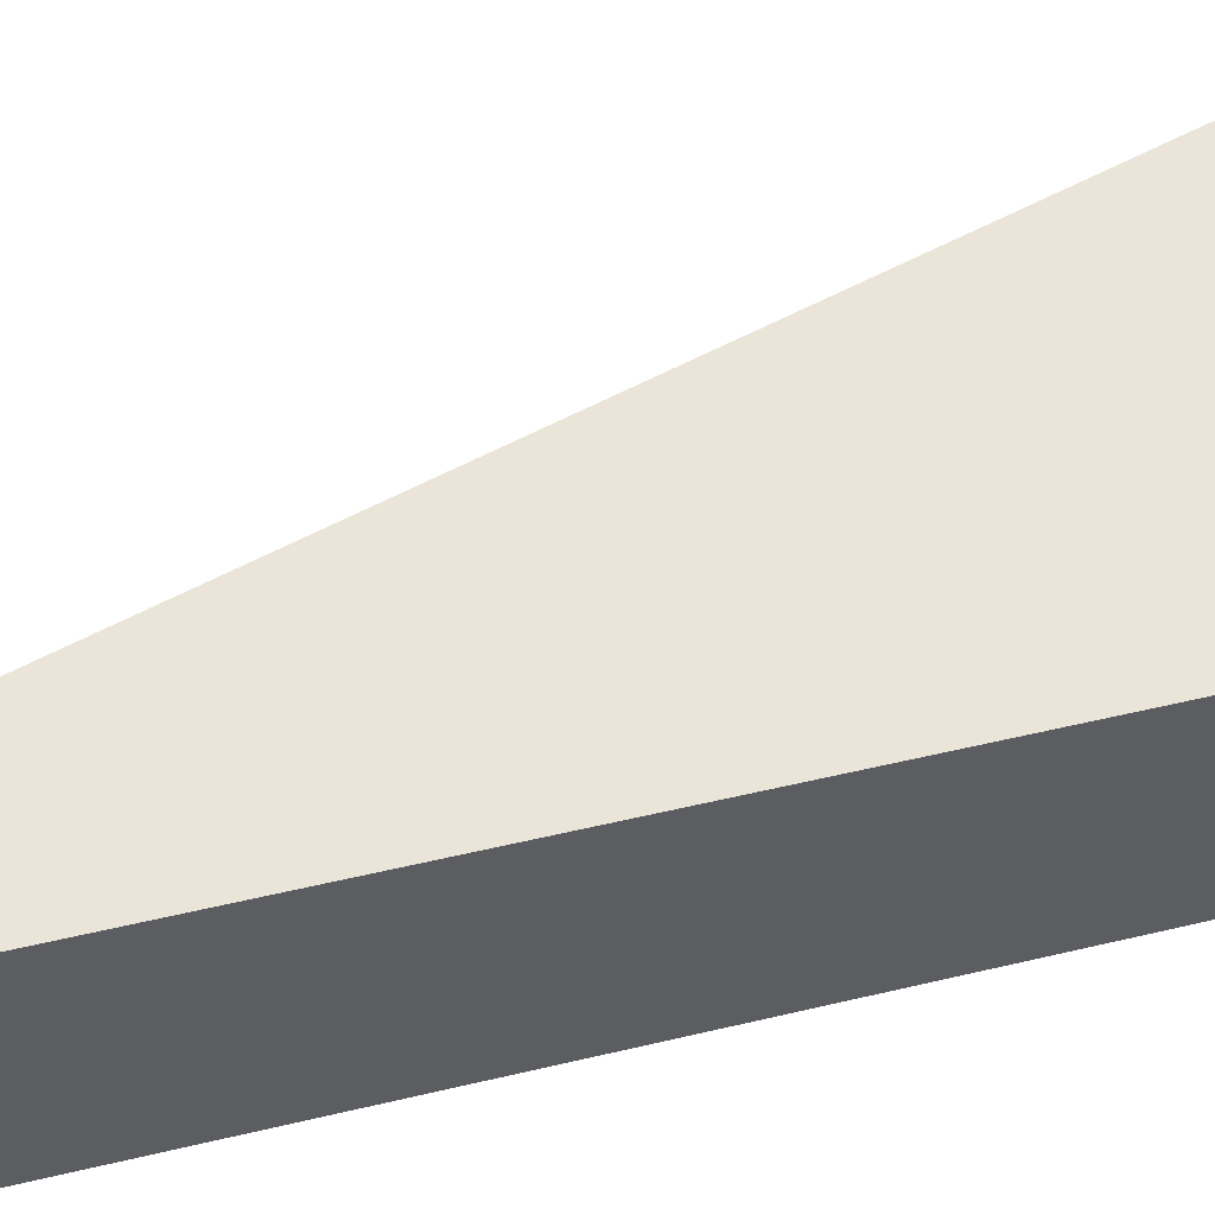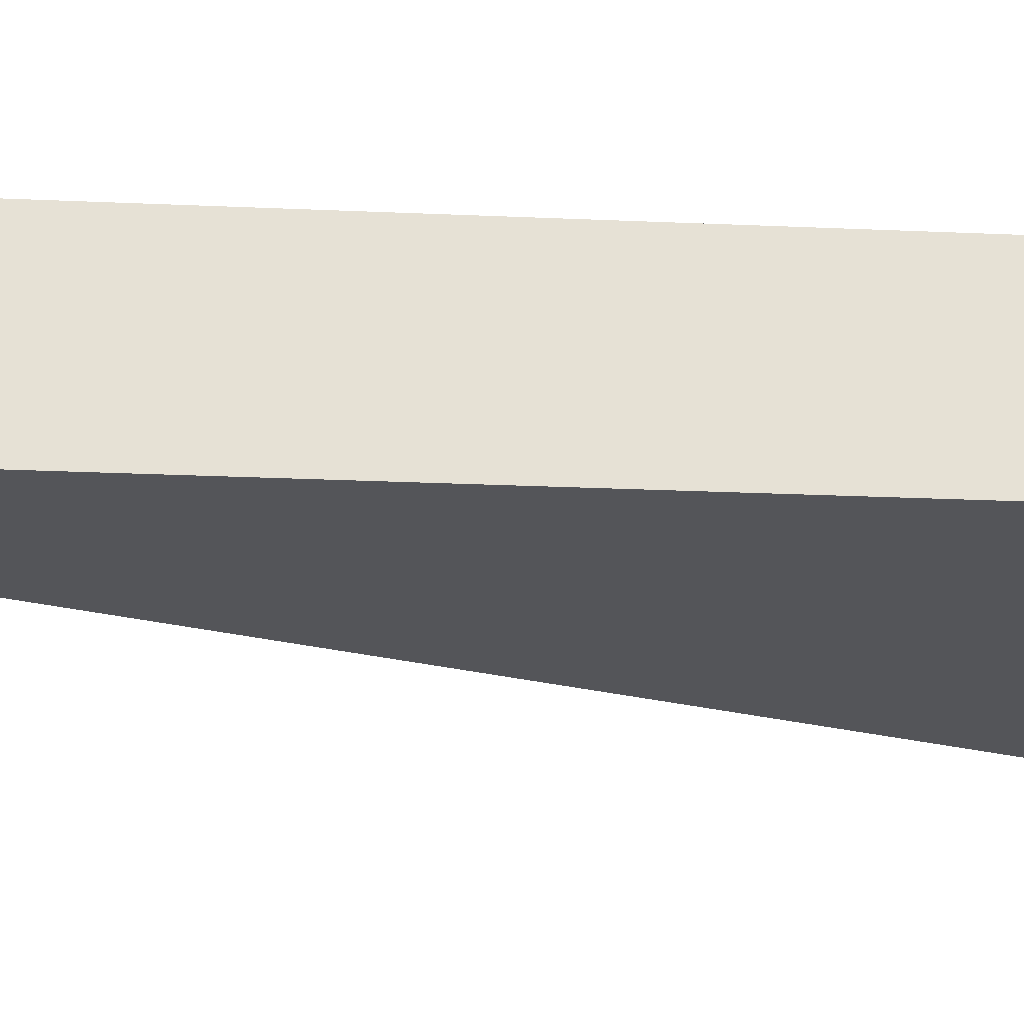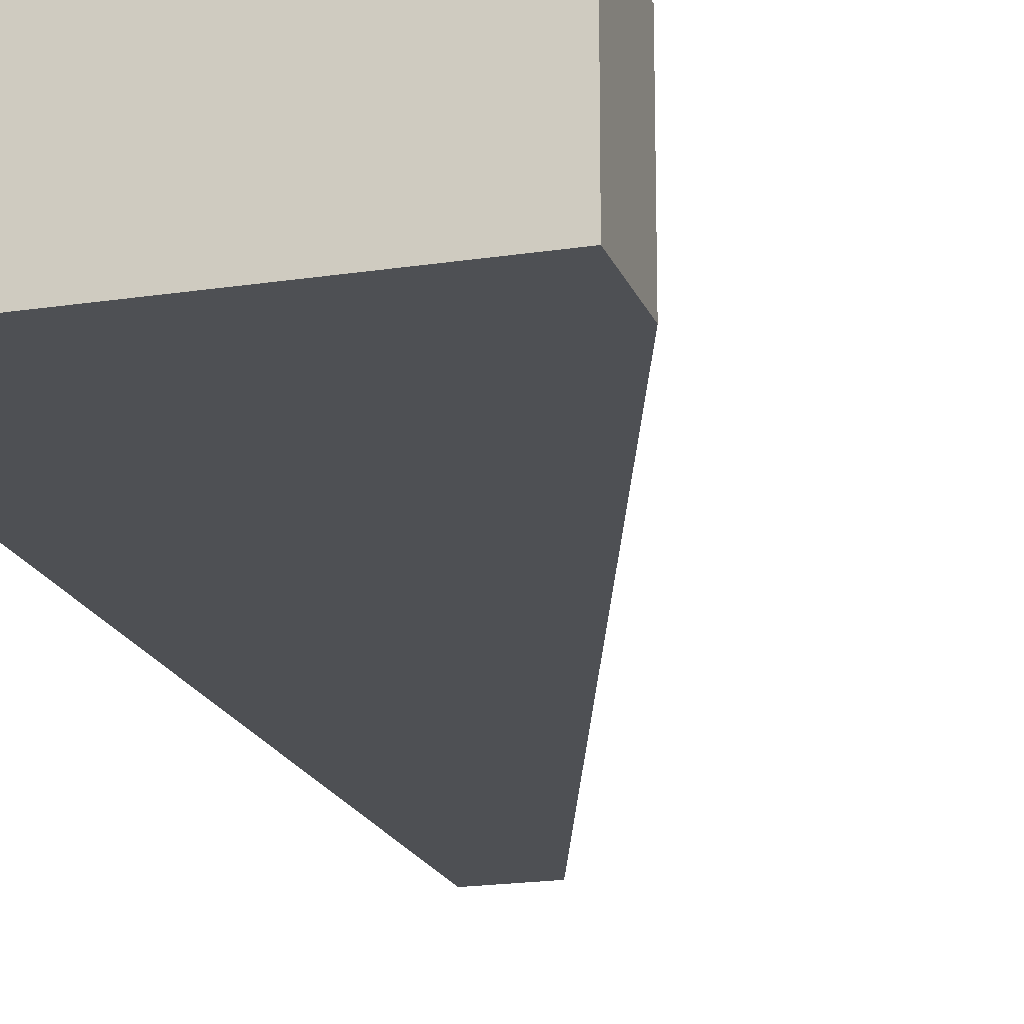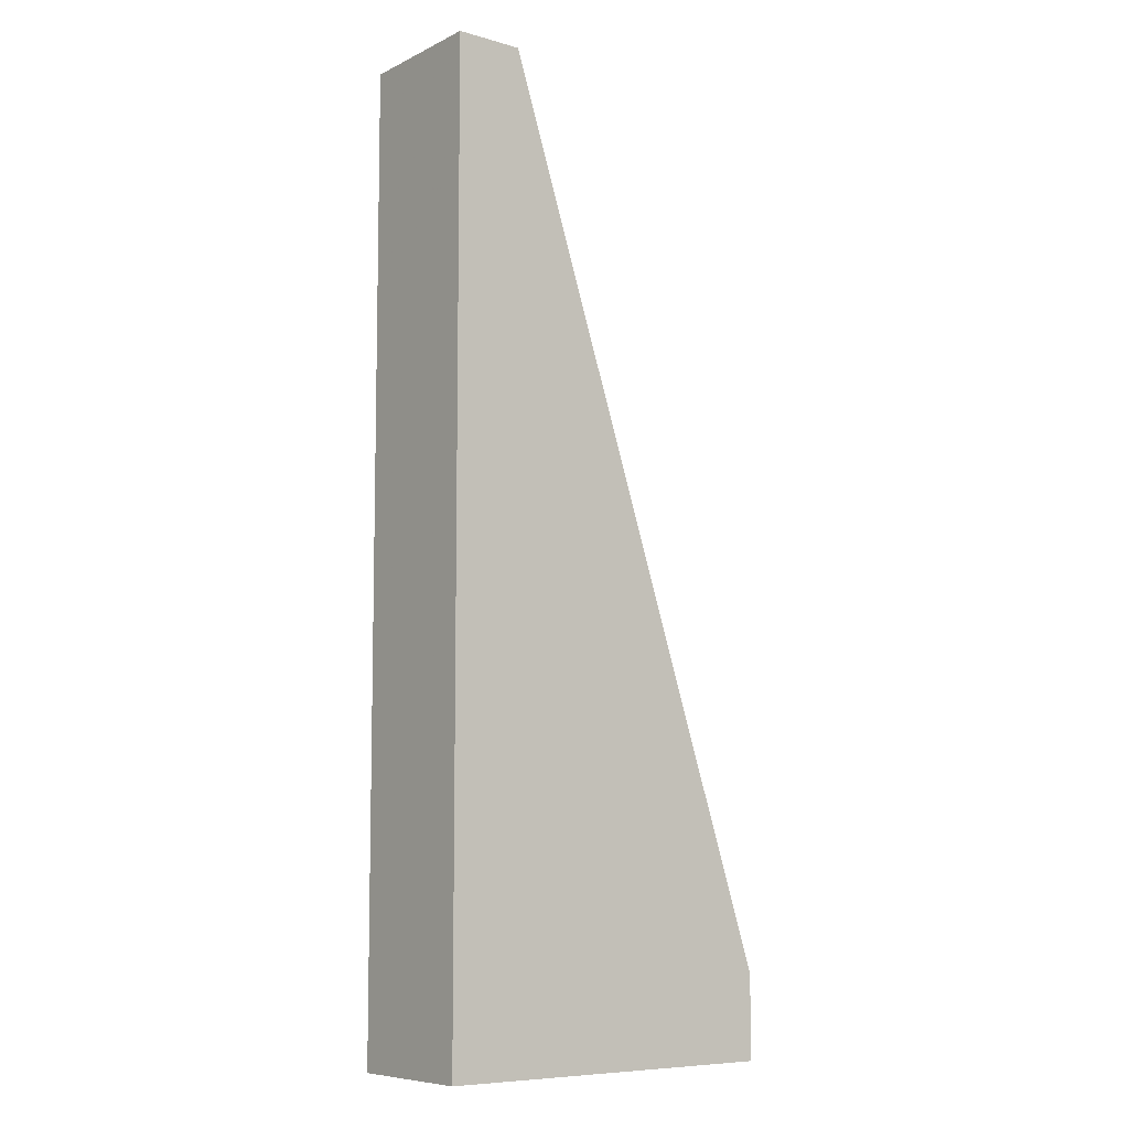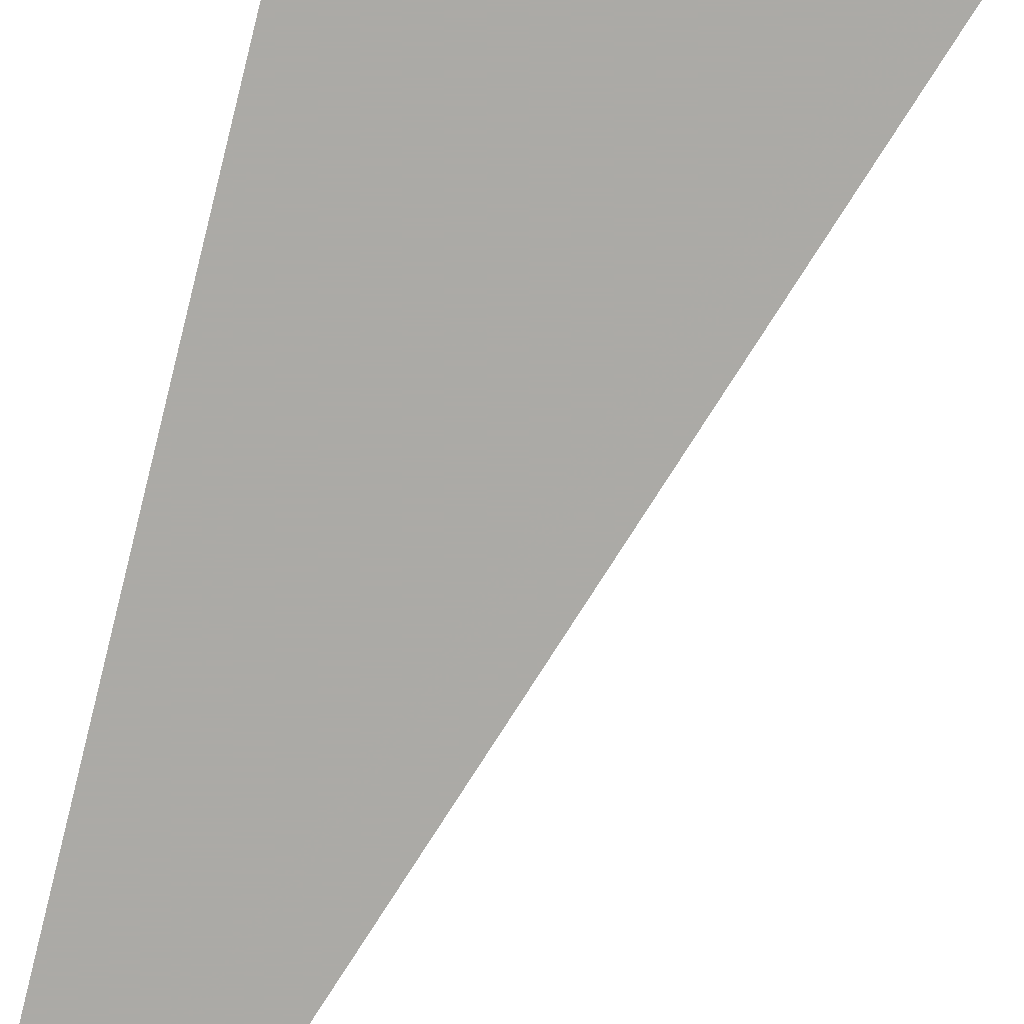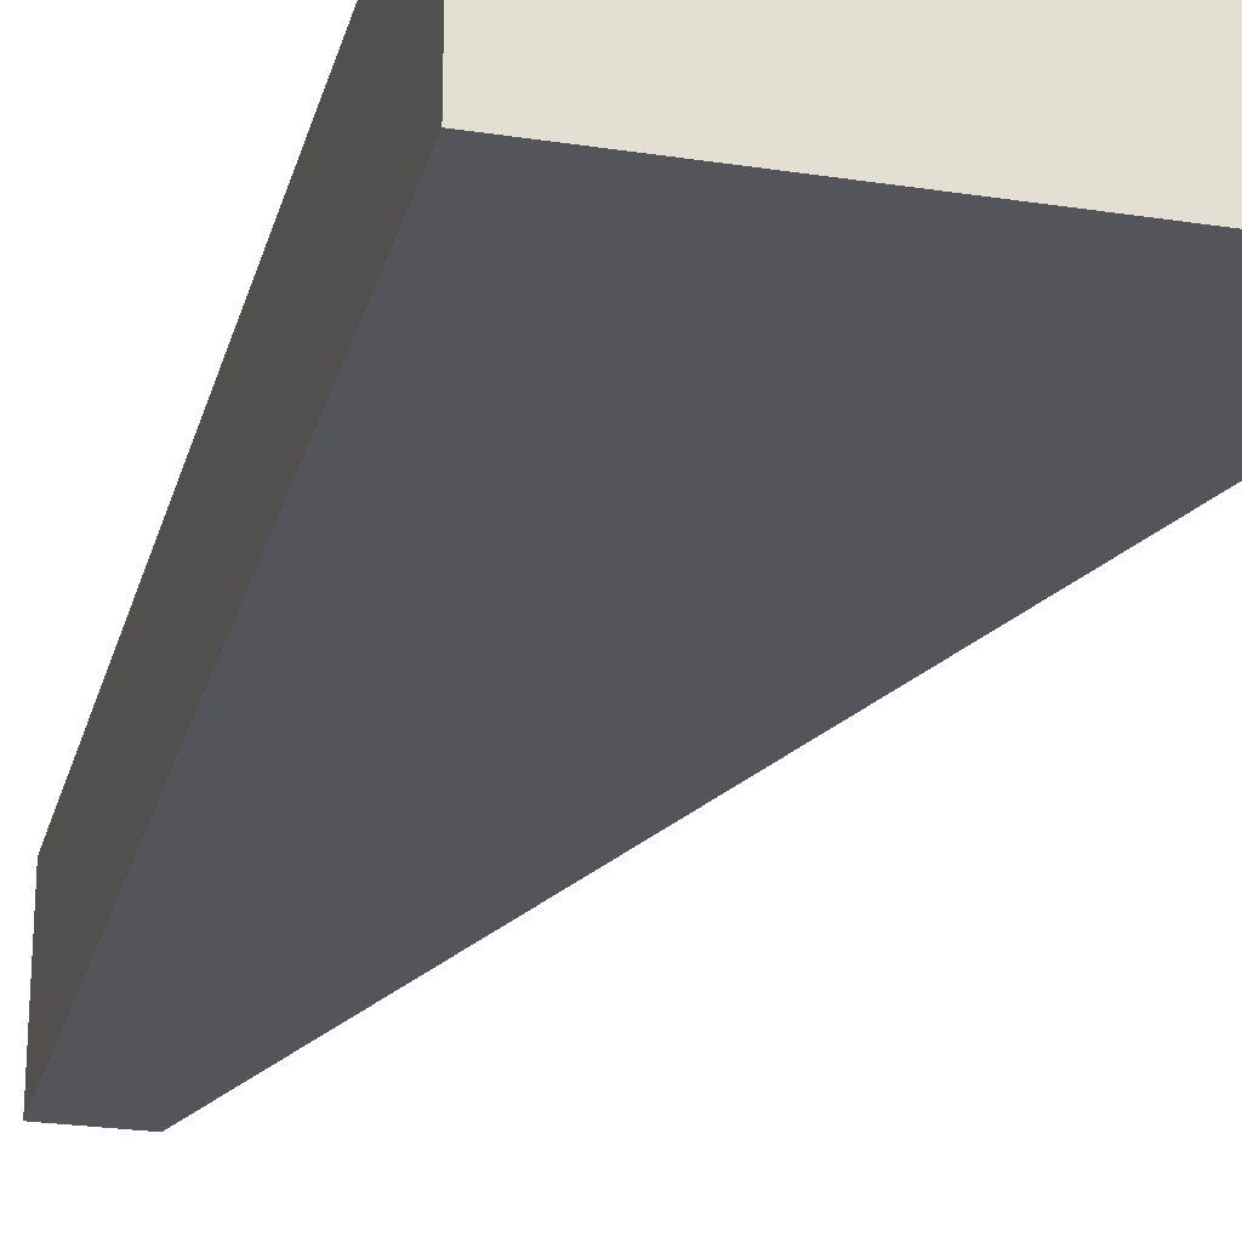
<metadata>
{"format":"obj","ext":"obj","renderer":"f3d","projection":"perspective","resolution":1024,"background":"white","views":[{"elev":45.3,"azim":74.1,"up":"+Y"},{"elev":-24.8,"azim":85.8,"up":"+Y"},{"elev":-18.7,"azim":-163.5,"up":"+Y"},{"elev":-8.0,"azim":142.2,"up":"+Z"},{"elev":-75.9,"azim":165.9,"up":"+Y"},{"elev":-24.9,"azim":166.0,"up":"+Y"}]}
</metadata>
<code>
v -3.71 0.5002 -5.8
v -3.713 0.5002 -5.8
v -3.71 0.4952 -5.8
v -3.71 0.5002 -5.835
v -3.713 0.4952 -5.8
v -3.723 0.5002 -5.832
v -3.71 0.4952 -5.835
v -3.723 0.5002 -5.835
v -3.723 0.4952 -5.832
v -3.723 0.4952 -5.835
f 1 2 5
f 1 5 3
f 1 3 7
f 1 7 4
f 1 4 8
f 1 8 6
f 1 6 2
f 2 6 9
f 2 9 5
f 3 5 9
f 3 9 10
f 3 10 7
f 4 7 10
f 4 10 8
f 6 8 10
f 6 10 9

</code>
